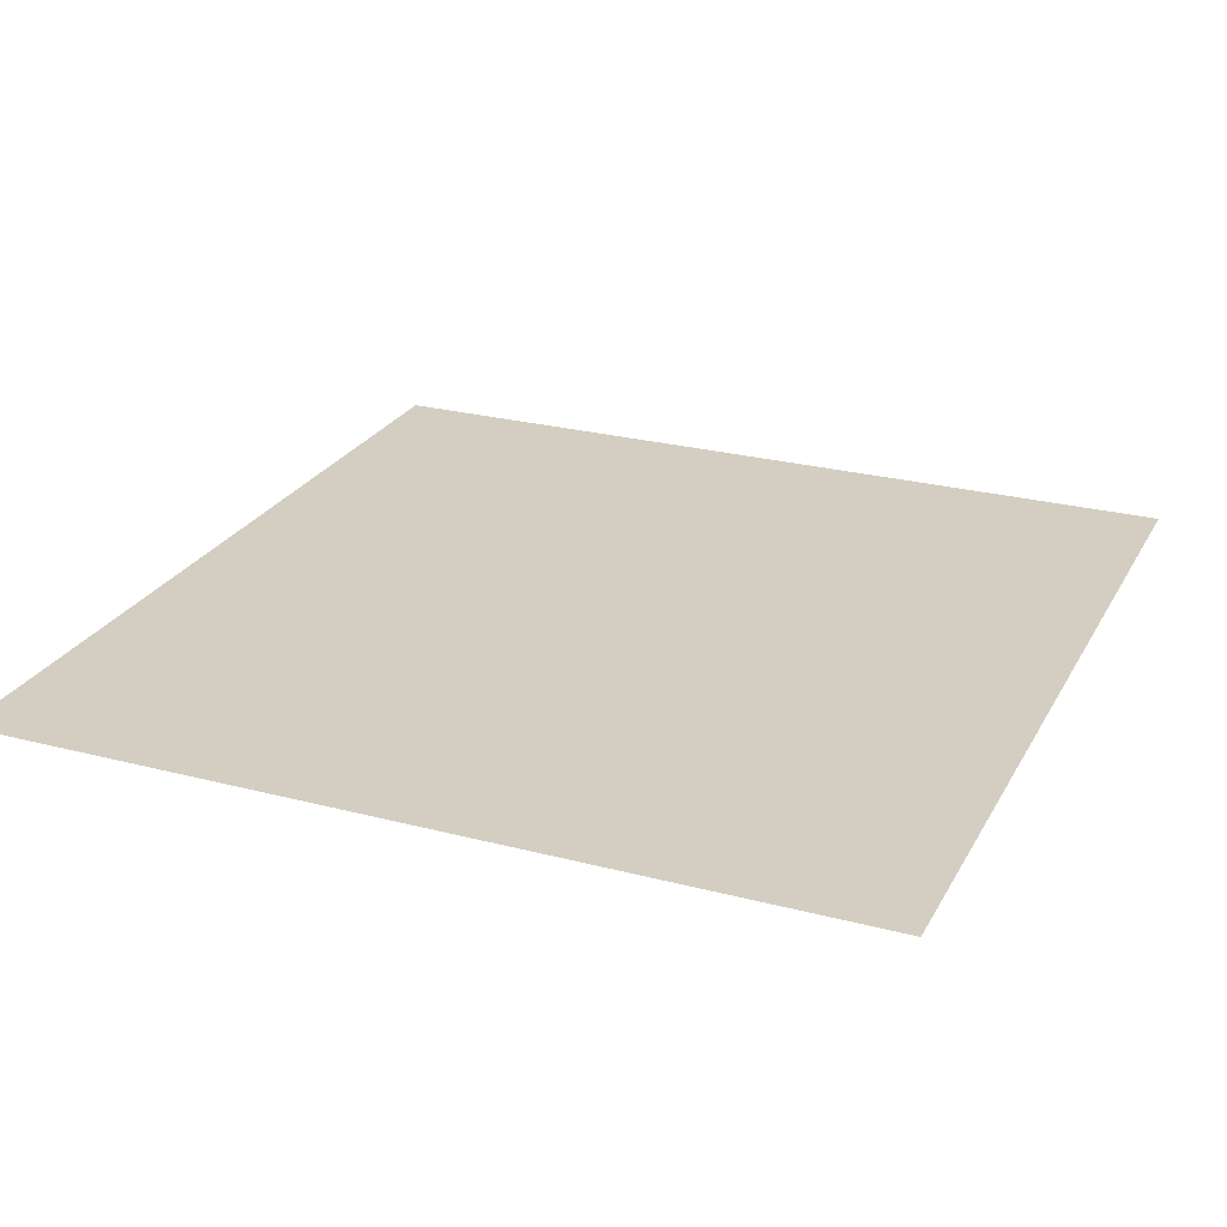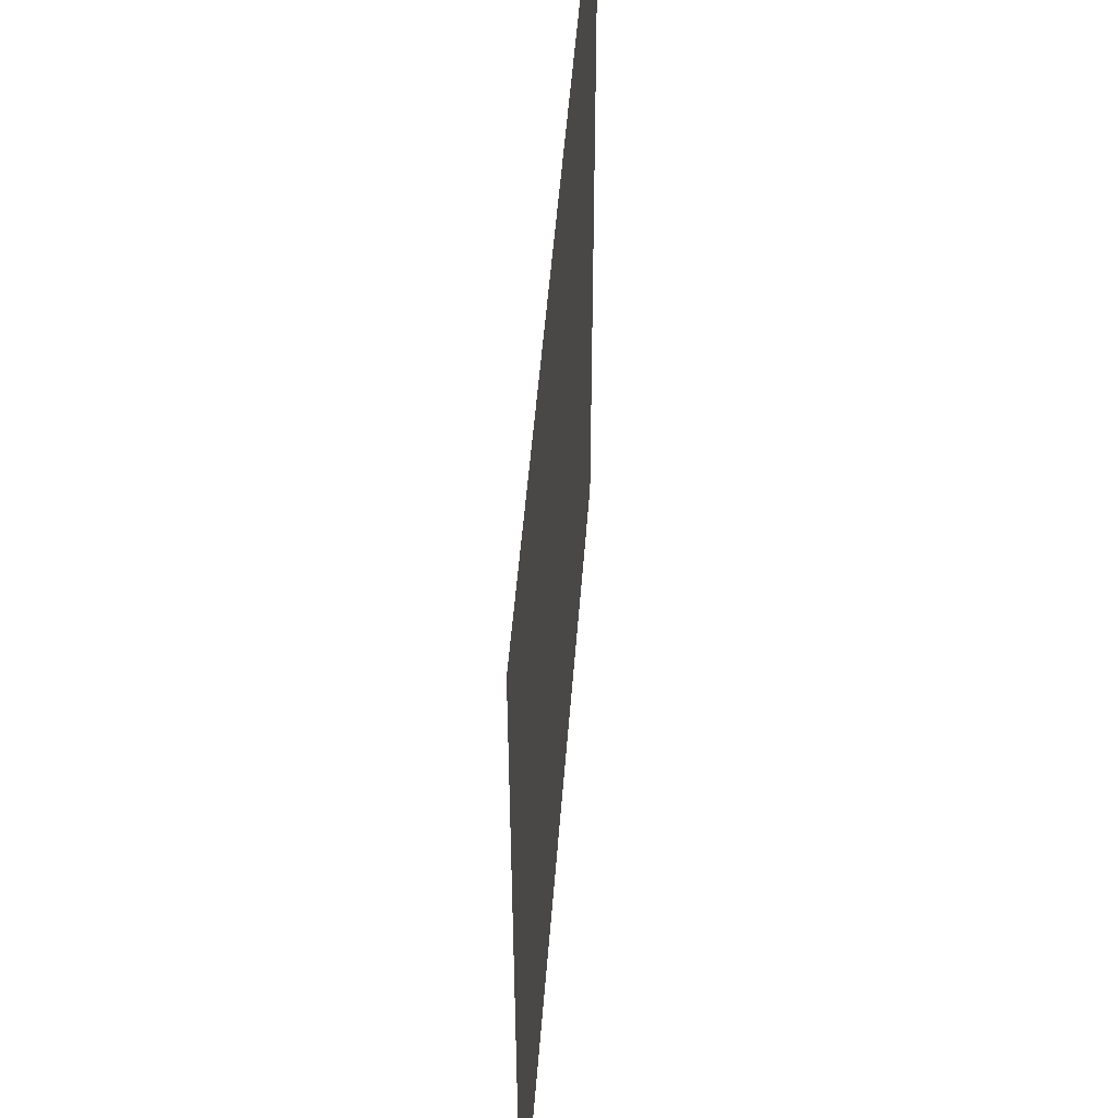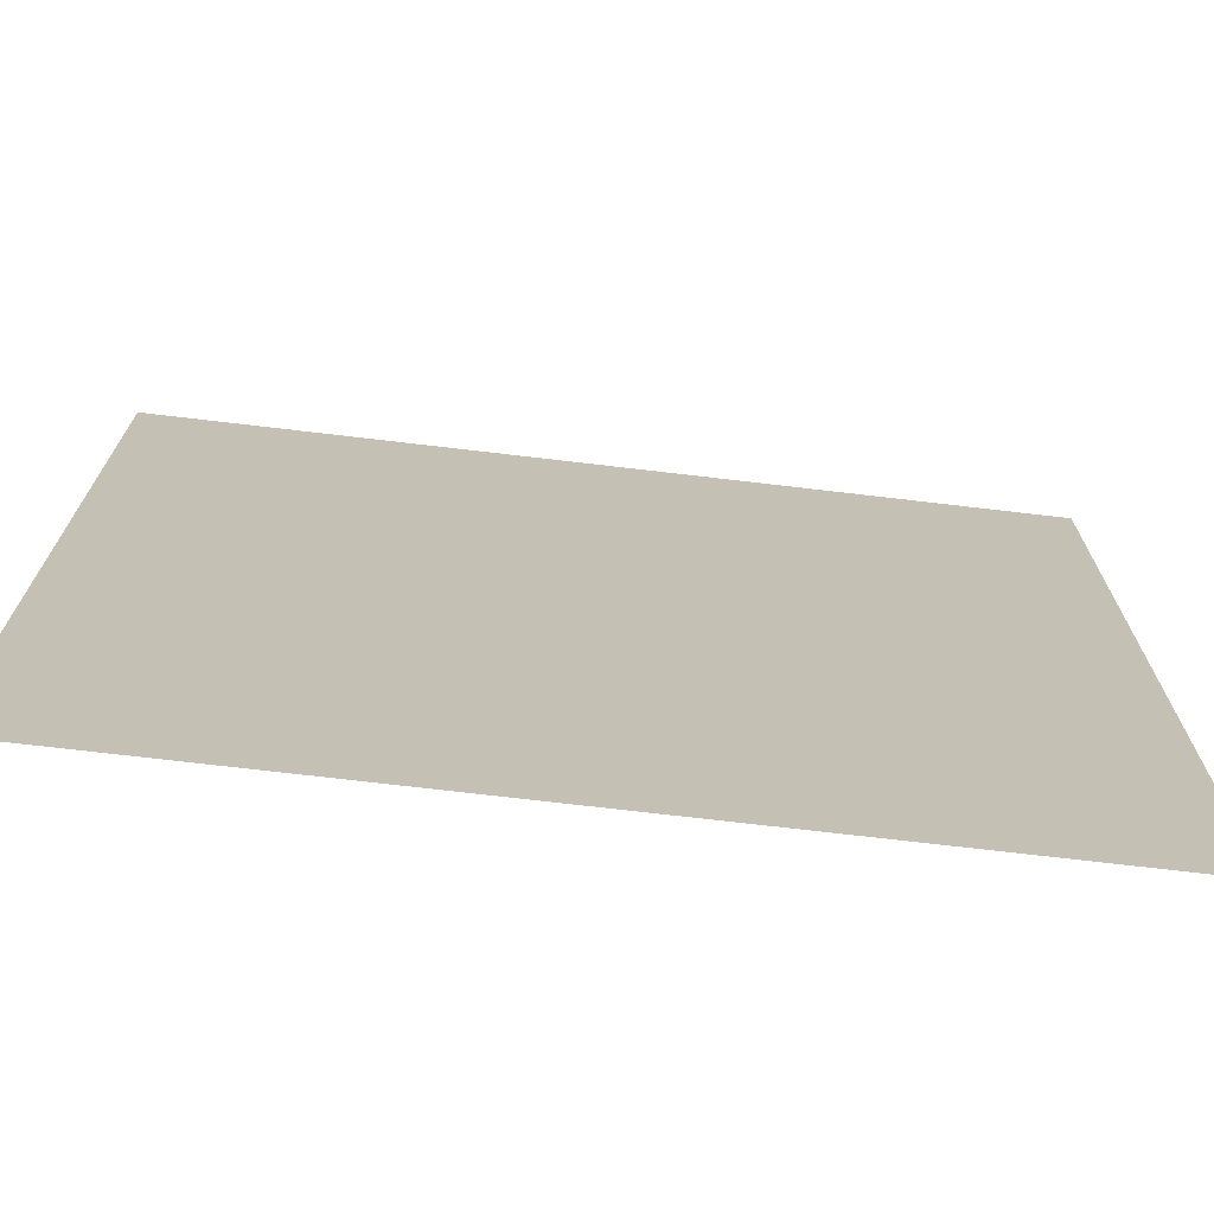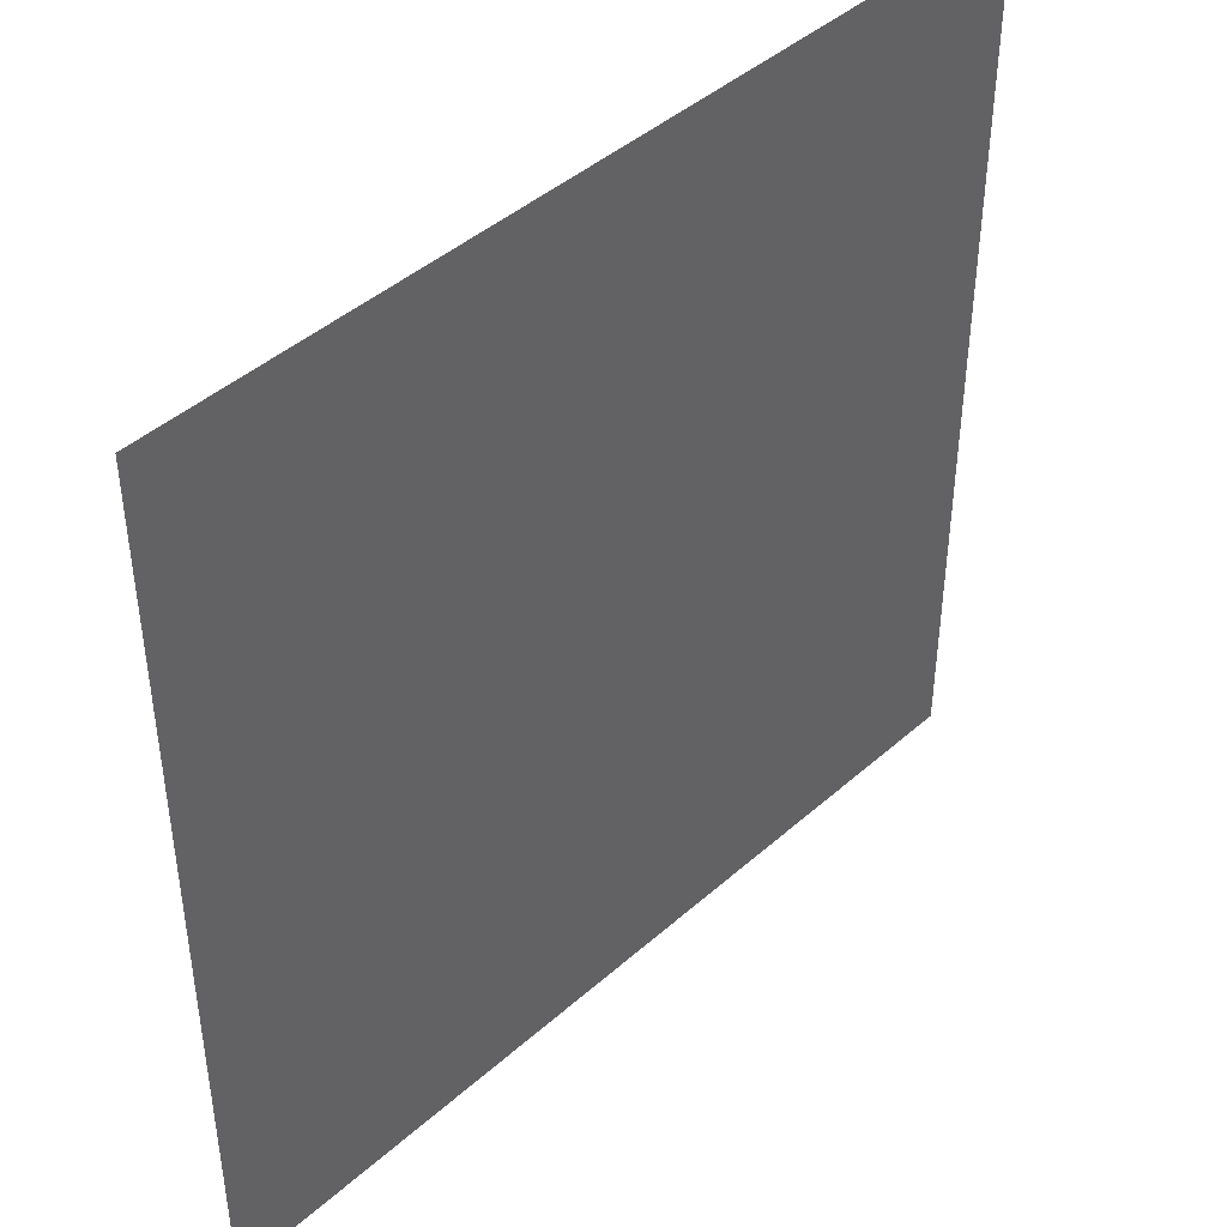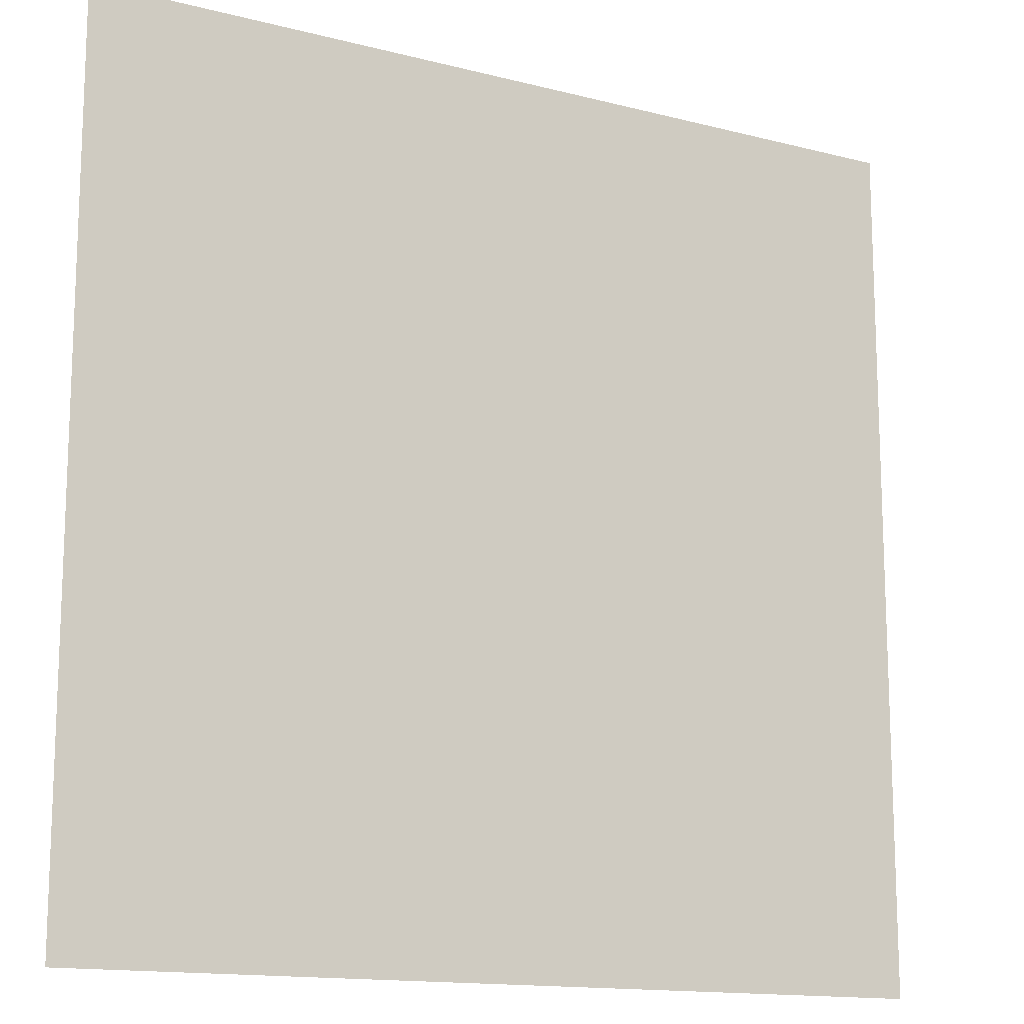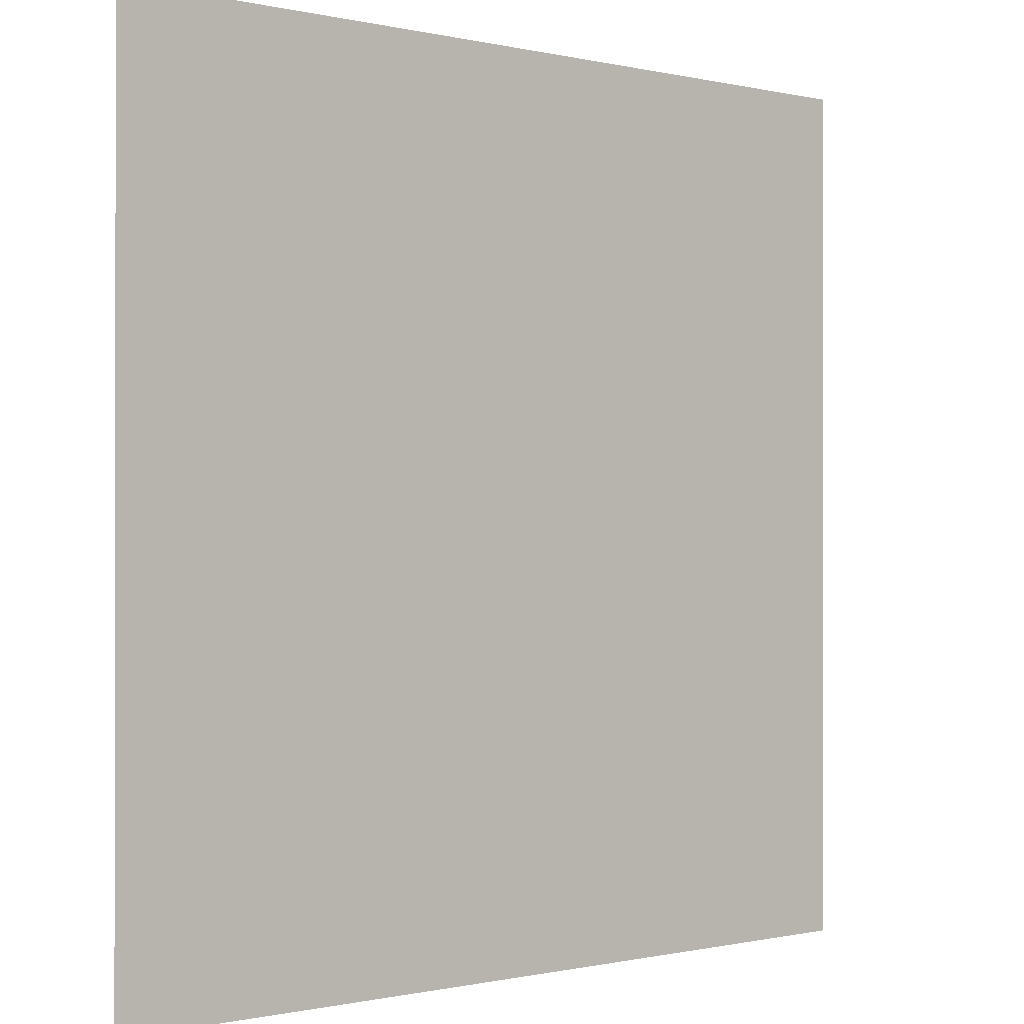
<metadata>
{"format":"obj","ext":"obj","renderer":"f3d","projection":"perspective","resolution":1024,"background":"white","views":[{"elev":25.3,"azim":112.9,"up":"+Y"},{"elev":52.1,"azim":-85.6,"up":"+Z"},{"elev":-72.5,"azim":173.3,"up":"+Z"},{"elev":43.8,"azim":134.0,"up":"+Z"},{"elev":-14.2,"azim":150.4,"up":"+Z"},{"elev":-0.5,"azim":-41.5,"up":"+Z"}]}
</metadata>
<code>
v 0 0 0
v 5 0 0
v 0 0 -5
v 5 0 -5
v 4.843 0 -3.125
v 0 0 -2.5
v 4.843 0 -1.875
v 5 0 -1.875
v 5 0 -3.125
v 4.891 0 -3.125
v 5 0 -0.625
v 4.843 0 -0.625
v 4.843 0 -3.217
v 4.843 0 -4.375
v 5 0 -4.375
v 4.843 0 -1.389
v 4.884 0 -1.529
v 4.843 0 -1.597
f 5 7 10
f 7 8 10
f 8 9 10
f 11 12 1 2
f 5 10 13
f 3 14 15 4
f 3 6 14
f 5 13 6
f 13 14 6
f 16 17 18
f 6 1 7
f 7 1 18
f 18 1 16
f 1 12 16
f 5 6 7
f 17 11 8
f 17 8 7 18
f 12 11 17 16
f 13 15 14
f 13 10 9 15

</code>
